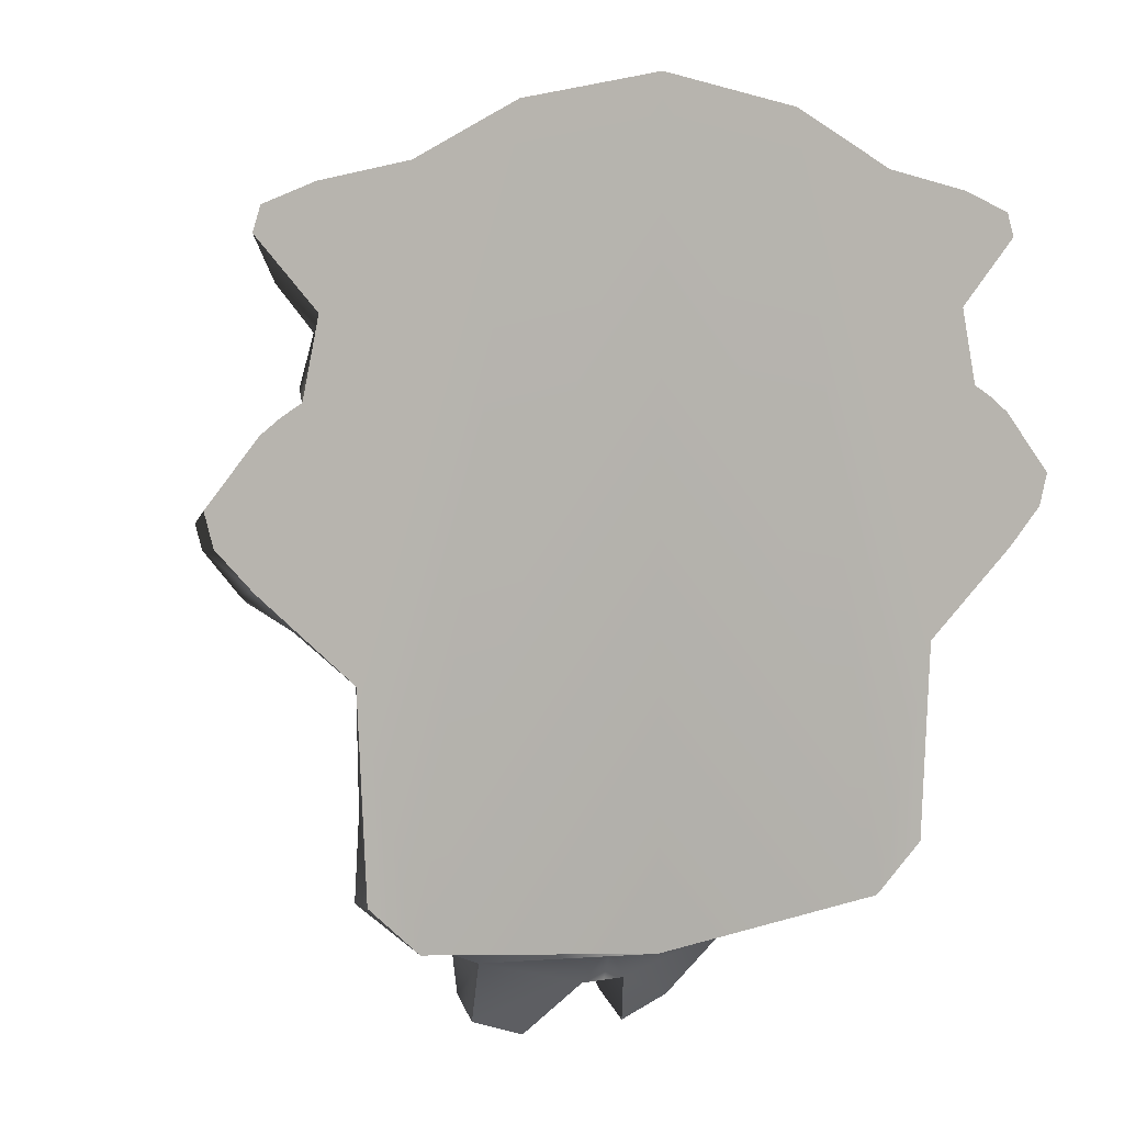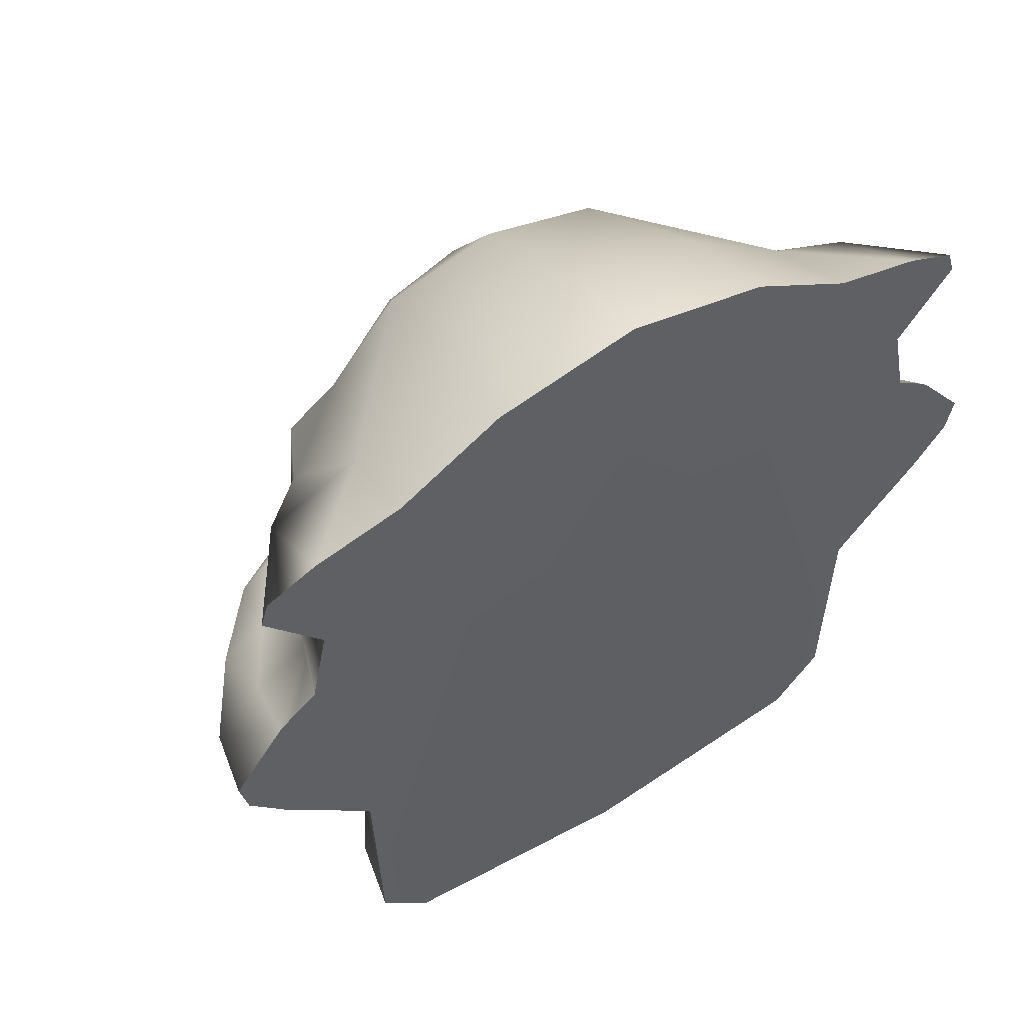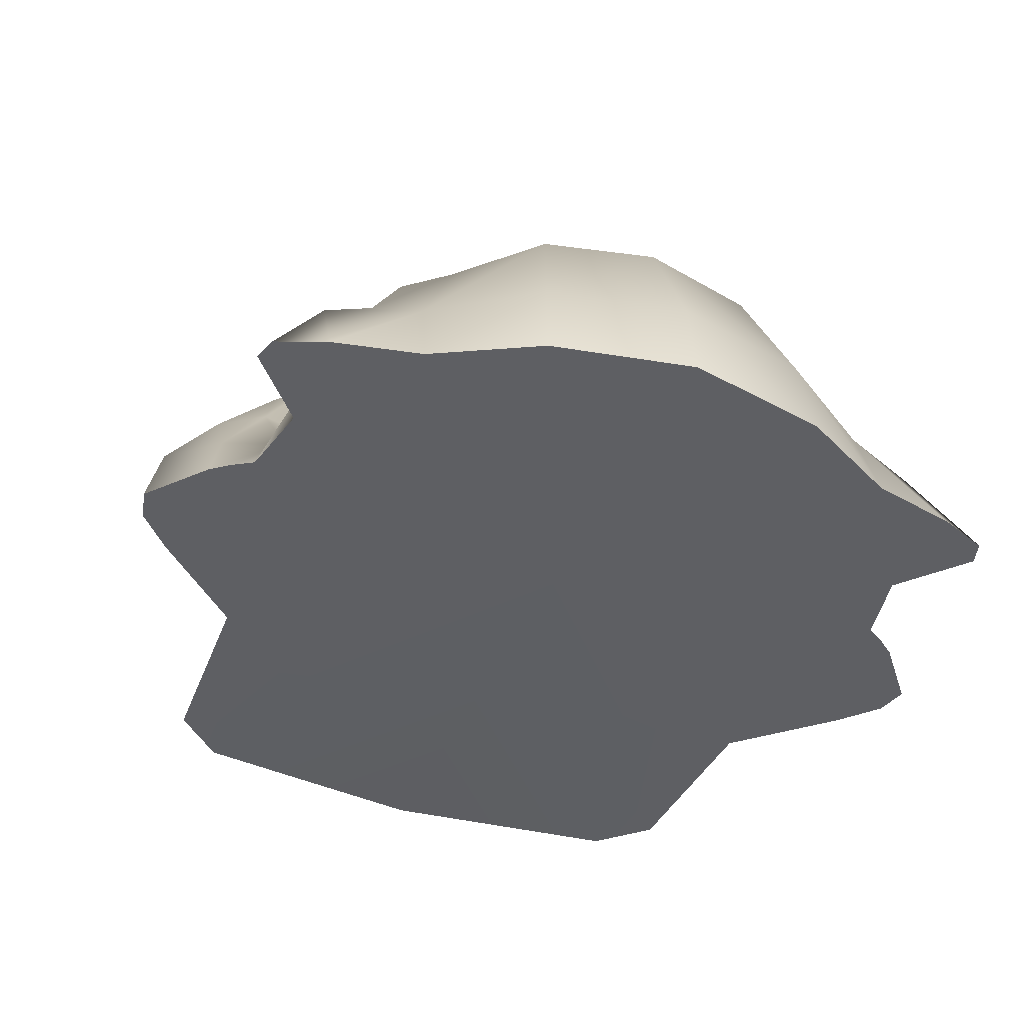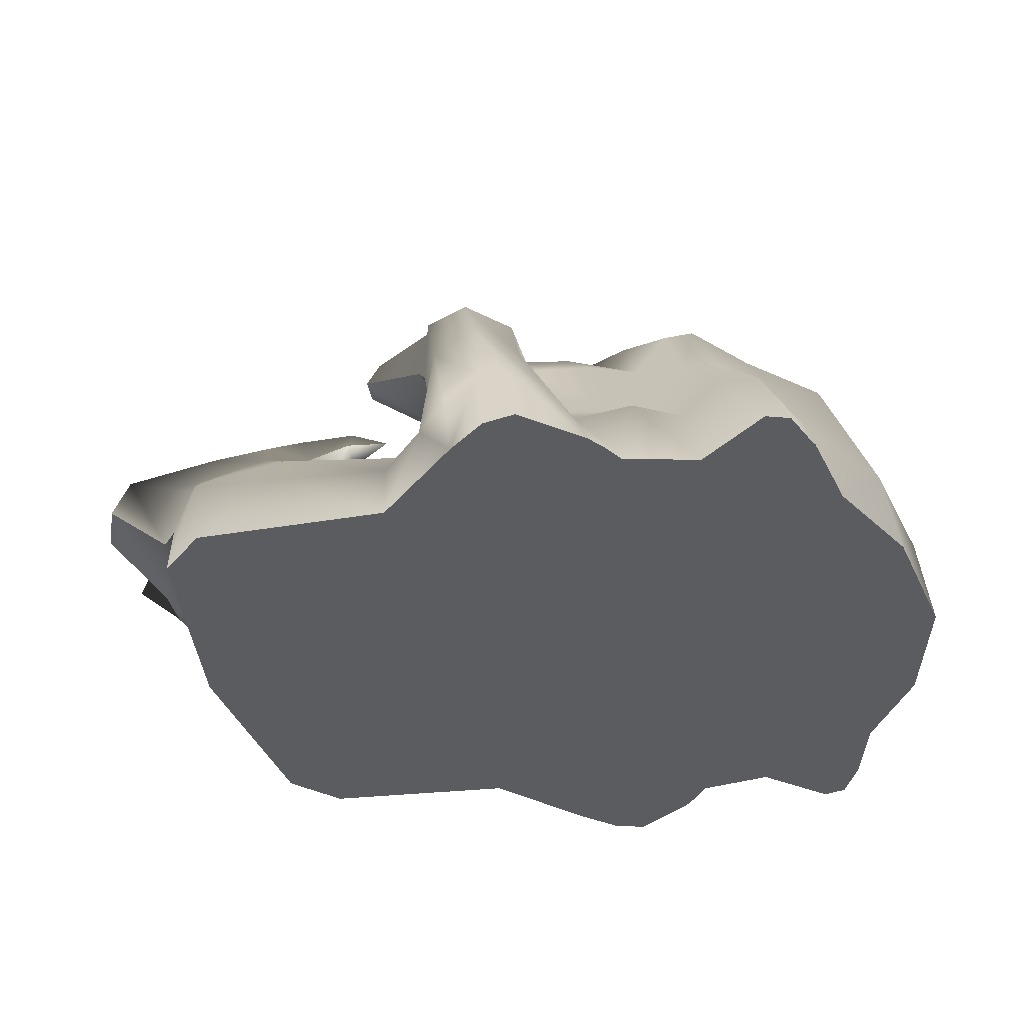
<metadata>
{"format":"obj","ext":"obj","renderer":"f3d","projection":"perspective","resolution":1024,"background":"white","views":[{"elev":6.5,"azim":152.5,"up":"+Y"},{"elev":51.4,"azim":146.4,"up":"+Y"},{"elev":-41.6,"azim":157.5,"up":"+Z"},{"elev":-34.4,"azim":100.7,"up":"+Z"}]}
</metadata>
<code>
o model_1457
v 0.3868 0.6872 -0.5011
v 0.4095 0.6731 -0.5011
v 0.4766 0.5532 -0.5011
v 0.4377 0.5101 -0.5011
v 0.43 0.6573 -0.5011
v 0.4859 0.5896 -0.5011
v 0 0.09119 -0.3952
v 0.1489 0.09042 -0.3826
v 0.02523 0.05284 -0.3796
v 0 0.0535 -0.3815
v 0 0.1107 -0.5011
v 0.2485 0.1383 -0.4368
v 0.2692 0.142 -0.5011
v 0.1205 0.003821 -0.306
v 0.06154 -0.01711 -0.3104
v 0.2729 0.9145 -0.5011
v 0.37 0.8934 -0.5011
v 0.426 0.871 -0.5011
v 0.3554 0.8033 -0.5011
v 0 1.006 -0.5011
v 0.1584 0.9753 -0.5011
v 0.3348 0.414 -0.5011
v 0.325 0.1954 -0.5011
v 0.4343 0.8447 -0.5011
v 0.3693 0.7704 -0.5011
v -0.3868 0.6872 -0.5011
v -0.4377 0.5101 -0.5011
v -0.4766 0.5532 -0.5011
v -0.4095 0.6731 -0.5011
v -0.4859 0.5896 -0.5011
v -0.43 0.6573 -0.5011
v 0 0.09119 -0.3952
v -0.02523 0.05284 -0.3796
v -0.1489 0.09042 -0.3826
v 0 0.0535 -0.3815
v -0.2485 0.1383 -0.4368
v 0 0.1107 -0.5011
v -0.2692 0.142 -0.5011
v -0.06154 -0.01711 -0.3104
v -0.1205 0.003821 -0.306
v -0.2729 0.9145 -0.5011
v -0.3554 0.8033 -0.5011
v -0.426 0.871 -0.5011
v -0.37 0.8934 -0.5011
v 0 1.006 -0.5011
v -0.1584 0.9753 -0.5011
v -0.3348 0.414 -0.5011
v -0.325 0.1954 -0.5011
v -0.3693 0.7704 -0.5011
v -0.4343 0.8447 -0.5011
v 0.2356 0.2602 -0.3409
v 0.1945 0.2721 -0.3442
v 0.1544 0.2454 -0.2944
v 0.1555 0.2116 -0.2768
v 0.2554 0.4369 -0.256
v 0.2053 0.4511 -0.3611
v 0.2437 0.4552 -0.3656
v 0 0.7177 -0.1292
v 0 0.5987 -0.1047
v 0.05946 0.6904 -0.1438
v 0.2412 0.1627 -0.3639
v 0.3005 0.1781 -0.4116
v 0.2944 0.2706 -0.4102
v 0.2485 0.1383 -0.4368
v 0.4592 0.544 -0.4203
v 0.3984 0.5276 -0.3056
v 0.3755 0.4758 -0.3197
v 0.4242 0.5002 -0.4218
v 0.4653 0.5698 -0.4191
v 0.4087 0.6077 -0.4103
v 0.351 0.5696 -0.3129
v 0.1297 0.7681 -0.1882
v 0.08979 0.8171 -0.1776
v 0.3404 0.63 -0.4058
v 0.2609 0.5779 -0.3413
v 0.1443 0.6932 -0.1565
v 0.07319 0.6256 -0.1252
v 0.2447 0.7032 -0.3345
v 0.3277 0.7492 -0.4088
v 0.3733 0.7978 -0.4004
v 0.07281 0.4914 -0.1127
v 0 0.493 -0.1098
v 0.07895 0.4289 -0.1228
v 0.1165 0.02282 -0.2607
v 0.1205 0.003821 -0.306
v 0.1489 0.09042 -0.3826
v 0.1517 0.1274 -0.3125
v 0 0.8356 -0.168
v 0.1258 0.8964 -0.2459
v 0 0.9217 -0.2408
v 0.3113 0.4529 -0.2218
v 0.3242 0.5001 -0.2115
v 0.2087 0.8181 -0.253
v 0.297 0.5502 -0.2286
v 0.2513 0.7585 -0.232
v 0.2414 0.5618 -0.2519
v 0.2685 0.6135 -0.3402
v 0.2156 0.6852 -0.2527
v 0.3037 0.7501 -0.3209
v 0.2558 0.7265 -0.2381
v 0.2097 0.4871 -0.1405
v 0.1979 0.5335 -0.1585
v 0.07242 0.5364 -0.1334
v 0 0.5072 -0.1153
v 0.1148 0.1302 -0.2375
v 0.06584 0.002589 -0.2483
v 0.06154 -0.01711 -0.3104
v 0.02611 0.1026 -0.2397
v 0.02523 0.05284 -0.3796
v 0 0.0535 -0.3815
v 0 0.1031 -0.2792
v 0.2072 0.4268 -0.149
v 0.07263 0.423 -0.1751
v 0.1365 0.3411 -0.185
v 0.1348 0.3559 -0.1511
v 0.169 0.3574 -0.1594
v 0.1665 0.3416 -0.1831
v 0.2169 0.4209 -0.2177
v 0.1218 0.2036 -0.2334
v 0.1514 0.9578 -0.3988
v 0.1499 0.6634 -0.1644
v 0.1431 0.6423 -0.1954
v 0.07896 0.5956 -0.1338
v 0.08619 0.5843 -0.1864
v 0.1775 0.5987 -0.1934
v 0.07408 0.5465 -0.1788
v 0.1893 0.5455 -0.1967
v 0.3638 0.8375 -0.3957
v 0.2662 0.8831 -0.4019
v 0.2947 0.7895 -0.3167
v 0.4859 0.5896 -0.5011
v 0.43 0.6573 -0.5011
v 0.4377 0.5101 -0.5011
v 0.4766 0.5532 -0.5011
v 0.2995 0.4041 -0.4173
v 0 0.2661 -0.2382
v 0 0.257 -0.2261
v 0.05032 0.266 -0.2295
v 0.1365 0.3411 -0.185
v 0.325 0.1954 -0.5011
v 0.3348 0.414 -0.5011
v 0.3664 0.4585 -0.4195
v 0.04864 0.569 -0.09852
v 0 0.5521 -0.07182
v 0 0.5227 -0.06915
v 0.04878 0.5381 -0.1036
v 0.2321 0.6343 -0.2506
v 0 0.493 -0.1098
v 0 0.4802 -0.1751
v 0.2678 0.6594 -0.3446
v 0.3508 0.6957 -0.4041
v 0.4095 0.6731 -0.5011
v 0.3868 0.6872 -0.5011
v 0.3693 0.7704 -0.5011
v 0.4343 0.8447 -0.5011
v 0.426 0.871 -0.5011
v 0.37 0.8934 -0.5011
v 0.2729 0.9145 -0.5011
v 0.1584 0.9753 -0.5011
v 0 0.9911 -0.3989
v 0.2692 0.142 -0.5011
v 0.1369 0.2636 -0.2698
v 0.1255 0.3096 -0.2453
v 0.1042 0.3084 -0.214
v 0.1027 0.2419 -0.215
v 0.1021 0.353 -0.2311
v 0.03451 0.2001 -0.221
v 0.07002 0.1301 -0.2281
v 0.06929 0.1996 -0.2105
v 0 0.1955 -0.2254
v 0.07755 0.3088 -0.2239
v 0 1.006 -0.5011
v -0.2356 0.2602 -0.3409
v -0.1555 0.2116 -0.2768
v -0.1544 0.2454 -0.2944
v -0.1945 0.2721 -0.3442
v -0.2554 0.4369 -0.256
v -0.2437 0.4552 -0.3656
v -0.2053 0.4511 -0.3611
v -0.05946 0.6904 -0.1438
v -0.2944 0.2706 -0.4102
v -0.3005 0.1781 -0.4116
v -0.2412 0.1627 -0.3639
v -0.2485 0.1383 -0.4368
v -0.4592 0.544 -0.4203
v -0.4242 0.5002 -0.4218
v -0.3755 0.4758 -0.3197
v -0.3984 0.5276 -0.3056
v -0.4653 0.5698 -0.4191
v -0.351 0.5696 -0.3129
v -0.4087 0.6077 -0.4103
v -0.08979 0.8171 -0.1776
v -0.1297 0.7681 -0.1882
v -0.2609 0.5779 -0.3413
v -0.3404 0.63 -0.4058
v -0.1443 0.6932 -0.1565
v -0.07319 0.6256 -0.1252
v -0.2447 0.7032 -0.3345
v -0.3733 0.7978 -0.4004
v -0.3277 0.7492 -0.4088
v -0.07281 0.4914 -0.1127
v -0.07895 0.4289 -0.1228
v -0.1165 0.02282 -0.2607
v -0.1517 0.1274 -0.3125
v -0.1489 0.09042 -0.3826
v -0.1205 0.003821 -0.306
v -0.1258 0.8964 -0.2459
v -0.3113 0.4529 -0.2218
v -0.3242 0.5001 -0.2115
v -0.2087 0.8181 -0.253
v -0.297 0.5502 -0.2286
v -0.2513 0.7585 -0.232
v -0.2414 0.5618 -0.2519
v -0.2685 0.6135 -0.3402
v -0.2156 0.6852 -0.2527
v -0.2558 0.7265 -0.2381
v -0.3037 0.7501 -0.3209
v -0.2097 0.4871 -0.1405
v -0.1979 0.5335 -0.1585
v -0.07242 0.5364 -0.1334
v -0.06584 0.002589 -0.2483
v -0.02611 0.1026 -0.2397
v -0.07002 0.1301 -0.2281
v -0.06154 -0.01711 -0.3104
v -0.02523 0.05284 -0.3796
v -0.2072 0.4268 -0.149
v -0.1348 0.3559 -0.1511
v -0.1365 0.3411 -0.185
v -0.07263 0.423 -0.1751
v -0.169 0.3574 -0.1594
v -0.2169 0.4209 -0.2177
v -0.1665 0.3416 -0.1831
v -0.1027 0.2419 -0.215
v -0.1369 0.2636 -0.2698
v -0.1218 0.2036 -0.2334
v -0.1514 0.9578 -0.3988
v -0.1431 0.6423 -0.1954
v -0.1499 0.6634 -0.1644
v -0.07896 0.5956 -0.1338
v -0.08619 0.5843 -0.1864
v -0.1775 0.5987 -0.1934
v -0.1893 0.5455 -0.1967
v -0.07408 0.5465 -0.1788
v -0.3638 0.8375 -0.3957
v -0.2947 0.7895 -0.3167
v -0.2662 0.8831 -0.4019
v -0.43 0.6573 -0.5011
v -0.4859 0.5896 -0.5011
v -0.4377 0.5101 -0.5011
v -0.4766 0.5532 -0.5011
v -0.2995 0.4041 -0.4173
v -0.05032 0.266 -0.2295
v -0.1365 0.3411 -0.185
v -0.3348 0.414 -0.5011
v -0.325 0.1954 -0.5011
v -0.3664 0.4585 -0.4195
v -0.04864 0.569 -0.09852
v -0.04878 0.5381 -0.1036
v -0.2321 0.6343 -0.2506
v -0.2678 0.6594 -0.3446
v -0.3508 0.6957 -0.4041
v -0.3868 0.6872 -0.5011
v -0.4095 0.6731 -0.5011
v -0.3693 0.7704 -0.5011
v -0.4343 0.8447 -0.5011
v -0.37 0.8934 -0.5011
v -0.426 0.871 -0.5011
v -0.2729 0.9145 -0.5011
v -0.1584 0.9753 -0.5011
v -0.2692 0.142 -0.5011
v -0.06929 0.1996 -0.2105
v -0.1042 0.3084 -0.214
v -0.1255 0.3096 -0.2453
v -0.1021 0.353 -0.2311
v -0.1148 0.1302 -0.2375
v -0.03451 0.2001 -0.221
v -0.07755 0.3088 -0.2239
v -0.0728 0.2644 -0.2805
v -0.1369 0.2636 -0.2698
v -0.1255 0.3096 -0.2453
v -0.09245 0.3099 -0.254
v 0 0.4802 -0.1751
v -0.08677 0.4433 -0.2269
v 0 0.4864 -0.3867
v -0.1945 0.2721 -0.3442
v 0 0.1588 -0.4249
v -0.2053 0.4511 -0.3611
v -0.05032 0.266 -0.2295
v -0.07755 0.3088 -0.2239
v 0 0.1588 -0.4249
v -0.1544 0.2454 -0.2944
v -0.1665 0.3416 -0.1831
v -0.2169 0.4209 -0.2177
v -0.1365 0.3411 -0.185
v -0.07263 0.423 -0.1751
v 0 0.2651 -0.2813
v 0 0.2661 -0.2382
v -0.1021 0.353 -0.2311
v -0.2554 0.4369 -0.256
v 0.0728 0.2644 -0.2805
v 0.09245 0.3099 -0.254
v 0.1255 0.3096 -0.2453
v 0.1369 0.2636 -0.2698
v 0 0.4802 -0.1751
v 0 0.4864 -0.3867
v 0.08677 0.4433 -0.2269
v 0.1945 0.2721 -0.3442
v 0.2053 0.4511 -0.3611
v 0.05032 0.266 -0.2295
v 0.07755 0.3088 -0.2239
v 0.1544 0.2454 -0.2944
v 0.1665 0.3416 -0.1831
v 0.1365 0.3411 -0.185
v 0.2169 0.4209 -0.2177
v 0.07263 0.423 -0.1751
v 0 0.2651 -0.2813
v 0 0.2661 -0.2382
v 0.1021 0.353 -0.2311
v 0.2554 0.4369 -0.256
g surface_000
f 290 311 307
f 307 308 290
f 305 290 308
f 308 306 305
f 304 305 306
f 304 306 315
f 313 315 306
f 312 313 306
f 312 306 314
f 306 319 314
f 308 319 306
f 316 317 309
f 316 309 300
f 286 316 300
f 286 300 303
f 286 303 311
f 309 301 300
f 300 301 302
f 300 302 303
f 309 310 301
f 301 310 318
f 302 301 318
f 286 285 291
f 285 286 287
f 284 287 286
f 287 284 283
f 287 283 299
f 283 293 299
f 292 293 283
f 292 283 294
f 294 283 295
f 282 295 283
f 282 283 284
f 296 288 297
f 296 278 288
f 288 278 281
f 288 281 289
f 281 298 289
f 280 298 281
f 278 280 281
f 278 279 280
f 290 278 296
f 290 279 278
f 290 291 279
f 232 253 227
f 232 227 230
f 230 231 232
f 230 226 231
f 226 177 231
f 230 227 202
f 230 202 226
f 218 226 202
f 209 226 218
f 209 208 226
f 226 208 177
f 177 208 187
f 177 187 178
f 177 178 179
f 202 227 228
f 202 228 229
f 149 202 229
f 149 148 202
f 149 83 148
f 149 113 83
f 83 113 114
f 83 114 115
f 116 83 115
f 116 112 83
f 101 83 112
f 101 81 83
f 81 82 83
f 117 116 115
f 116 117 118
f 116 118 112
f 112 118 55
f 112 55 91
f 92 112 91
f 92 101 112
f 117 115 139
f 178 176 179
f 178 173 176
f 173 175 176
f 173 174 175
f 235 175 174
f 233 175 235
f 233 234 175
f 251 173 178
f 251 181 173
f 173 181 182
f 173 182 183
f 183 174 173
f 183 204 174
f 275 174 204
f 275 235 174
f 256 251 178
f 251 256 254
f 181 251 254
f 181 254 255
f 182 181 255
f 270 182 255
f 270 184 182
f 182 184 183
f 205 183 184
f 204 183 205
f 256 178 187
f 186 256 187
f 256 186 249
f 256 249 254
f 185 186 187
f 249 186 185
f 249 185 250
f 185 248 250
f 185 189 248
f 247 248 189
f 247 189 191
f 263 247 191
f 185 187 188
f 189 185 188
f 189 188 190
f 189 190 191
f 194 191 190
f 194 195 191
f 263 191 195
f 195 262 263
f 261 262 195
f 261 264 262
f 208 188 187
f 208 209 188
f 188 209 211
f 188 211 190
f 213 190 211
f 213 194 190
f 213 214 194
f 195 194 214
f 260 195 214
f 260 261 195
f 198 261 260
f 198 200 261
f 264 261 200
f 209 219 211
f 242 211 219
f 242 213 211
f 213 242 241
f 213 241 259
f 259 260 213
f 213 260 214
f 209 218 219
f 218 220 219
f 220 242 219
f 220 243 242
f 241 242 243
f 241 243 240
f 237 241 240
f 241 237 215
f 241 215 259
f 215 260 259
f 215 198 260
f 218 201 220
f 82 220 201
f 82 104 220
f 104 243 220
f 104 258 243
f 258 240 243
f 258 239 240
f 239 237 240
f 239 238 237
f 215 237 238
f 218 202 201
f 201 202 82
f 47 38 48
f 47 46 38
f 45 38 46
f 45 37 38
f 36 38 37
f 34 36 37
f 47 41 46
f 47 42 41
f 41 42 43
f 41 43 44
f 47 49 42
f 42 49 50
f 42 50 43
f 47 26 49
f 47 27 26
f 26 27 28
f 26 28 29
f 28 31 29
f 28 30 31
f 37 32 34
f 32 33 34
f 33 40 34
f 33 39 40
f 33 32 35
f 22 23 13
f 22 13 21
f 22 21 16
f 22 16 19
f 22 19 25
f 22 25 1
f 22 1 4
f 1 3 4
f 20 21 13
f 20 13 11
f 12 11 13
f 8 11 12
f 11 8 7
f 7 8 9
f 9 10 7
f 9 8 14
f 9 14 15
f 1 2 3
f 3 2 5
f 3 5 6
f 19 24 25
f 19 18 24
f 16 18 19
f 16 17 18
f 215 238 216
f 212 216 238
f 217 216 212
f 215 216 217
f 215 217 198
f 217 199 198
f 198 199 200
f 199 264 200
f 199 265 264
f 212 238 196
f 193 212 196
f 193 210 212
f 245 212 210
f 217 212 245
f 199 217 245
f 199 245 244
f 267 199 244
f 267 265 199
f 238 197 196
f 196 197 180
f 196 180 193
f 180 192 193
f 210 193 192
f 207 210 192
f 246 210 207
f 245 210 246
f 244 245 246
f 246 266 244
f 244 266 267
f 238 239 197
f 239 257 197
f 257 59 197
f 59 180 197
f 58 180 59
f 180 58 192
f 58 88 192
f 88 207 192
f 88 90 207
f 90 236 207
f 236 246 207
f 239 258 257
f 257 258 145
f 257 145 144
f 257 144 59
f 143 59 144
f 143 77 59
f 59 77 60
f 58 59 60
f 60 73 58
f 58 73 88
f 104 145 258
f 104 146 145
f 143 145 146
f 143 144 145
f 104 126 146
f 146 126 124
f 146 124 123
f 123 143 146
f 123 77 143
f 121 77 123
f 121 76 77
f 76 60 77
f 76 72 60
f 60 72 73
f 104 103 126
f 127 126 103
f 125 126 127
f 125 124 126
f 122 124 125
f 123 124 122
f 123 122 121
f 82 103 104
f 82 81 103
f 103 81 101
f 103 101 102
f 127 103 102
f 96 127 102
f 127 96 125
f 125 96 147
f 98 125 147
f 122 125 98
f 98 121 122
f 101 94 102
f 96 102 94
f 75 96 94
f 96 75 97
f 97 150 96
f 96 150 147
f 98 147 150
f 101 92 94
f 92 71 94
f 75 94 71
f 74 75 71
f 74 97 75
f 150 97 74
f 150 74 151
f 78 150 151
f 98 150 78
f 98 78 99
f 98 99 100
f 98 100 121
f 92 66 71
f 66 70 71
f 74 71 70
f 74 70 132
f 74 132 152
f 74 152 153
f 151 74 153
f 91 66 92
f 91 67 66
f 65 66 67
f 69 66 65
f 66 69 70
f 69 132 70
f 69 131 132
f 65 131 69
f 65 134 131
f 133 134 65
f 55 67 91
f 55 57 67
f 142 67 57
f 68 67 142
f 65 67 68
f 133 65 68
f 142 133 68
f 142 141 133
f 135 141 142
f 63 141 135
f 63 140 141
f 55 56 57
f 57 56 52
f 57 52 51
f 135 57 51
f 142 57 135
f 51 52 53
f 51 53 54
f 61 51 54
f 51 61 62
f 51 62 63
f 135 51 63
f 54 53 119
f 119 105 54
f 54 105 87
f 61 54 87
f 87 86 61
f 86 64 61
f 62 61 64
f 119 53 162
f 119 162 165
f 119 165 169
f 119 169 105
f 105 169 168
f 168 106 105
f 105 106 84
f 84 87 105
f 84 86 87
f 84 85 86
f 162 164 165
f 164 138 165
f 138 169 165
f 167 169 138
f 167 168 169
f 108 168 167
f 106 168 108
f 107 106 108
f 106 107 85
f 106 85 84
f 162 163 164
f 166 164 163
f 166 171 164
f 164 171 138
f 107 108 109
f 110 109 108
f 110 108 111
f 110 111 222
f 110 222 225
f 224 225 222
f 224 222 221
f 221 206 224
f 111 108 167
f 111 167 170
f 111 170 276
f 111 276 222
f 222 276 223
f 221 222 223
f 223 275 221
f 221 275 203
f 221 203 206
f 203 205 206
f 203 204 205
f 167 137 170
f 276 170 137
f 276 137 252
f 252 271 276
f 223 276 271
f 223 271 275
f 275 271 235
f 271 233 235
f 138 137 167
f 136 137 138
f 252 137 136
f 203 275 204
f 233 271 252
f 272 233 252
f 234 233 272
f 234 272 273
f 274 273 272
f 274 272 277
f 272 252 277
f 161 62 64
f 161 140 62
f 62 140 63
f 151 153 154
f 154 79 151
f 78 151 79
f 78 79 80
f 99 78 80
f 80 130 99
f 99 130 95
f 99 95 100
f 80 79 154
f 80 154 155
f 156 80 155
f 156 128 80
f 80 128 130
f 128 129 130
f 130 129 93
f 130 93 95
f 72 95 93
f 72 76 95
f 95 76 121
f 95 121 100
f 128 156 157
f 129 128 157
f 129 157 158
f 120 129 158
f 120 89 129
f 129 89 93
f 89 73 93
f 93 73 72
f 120 158 159
f 159 160 120
f 90 120 160
f 90 89 120
f 88 89 90
f 88 73 89
f 172 160 159
f 172 269 160
f 269 236 160
f 90 160 236
f 236 269 268
f 236 268 246
f 246 268 266

</code>
